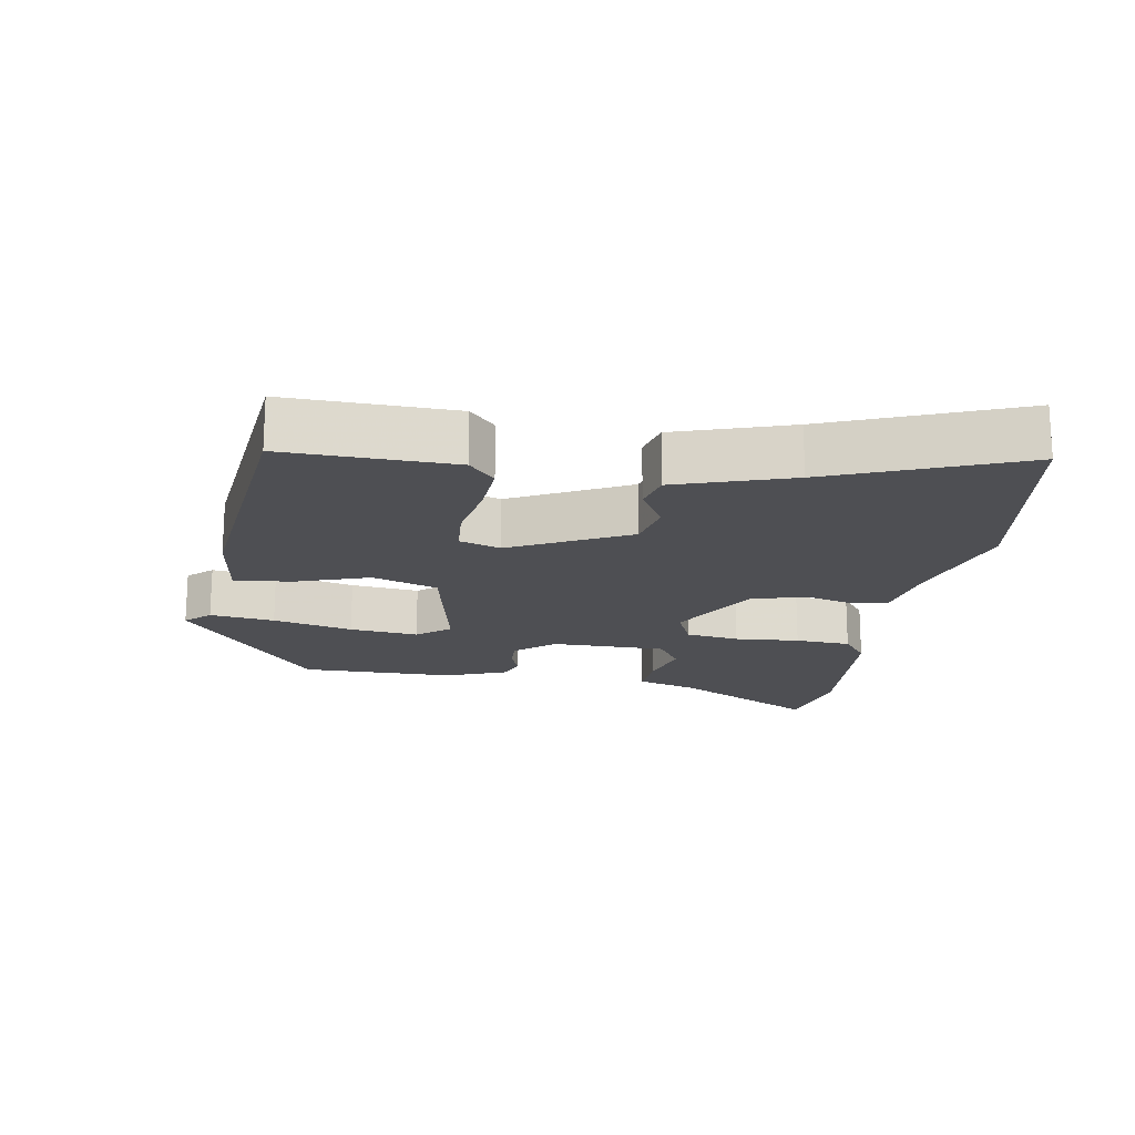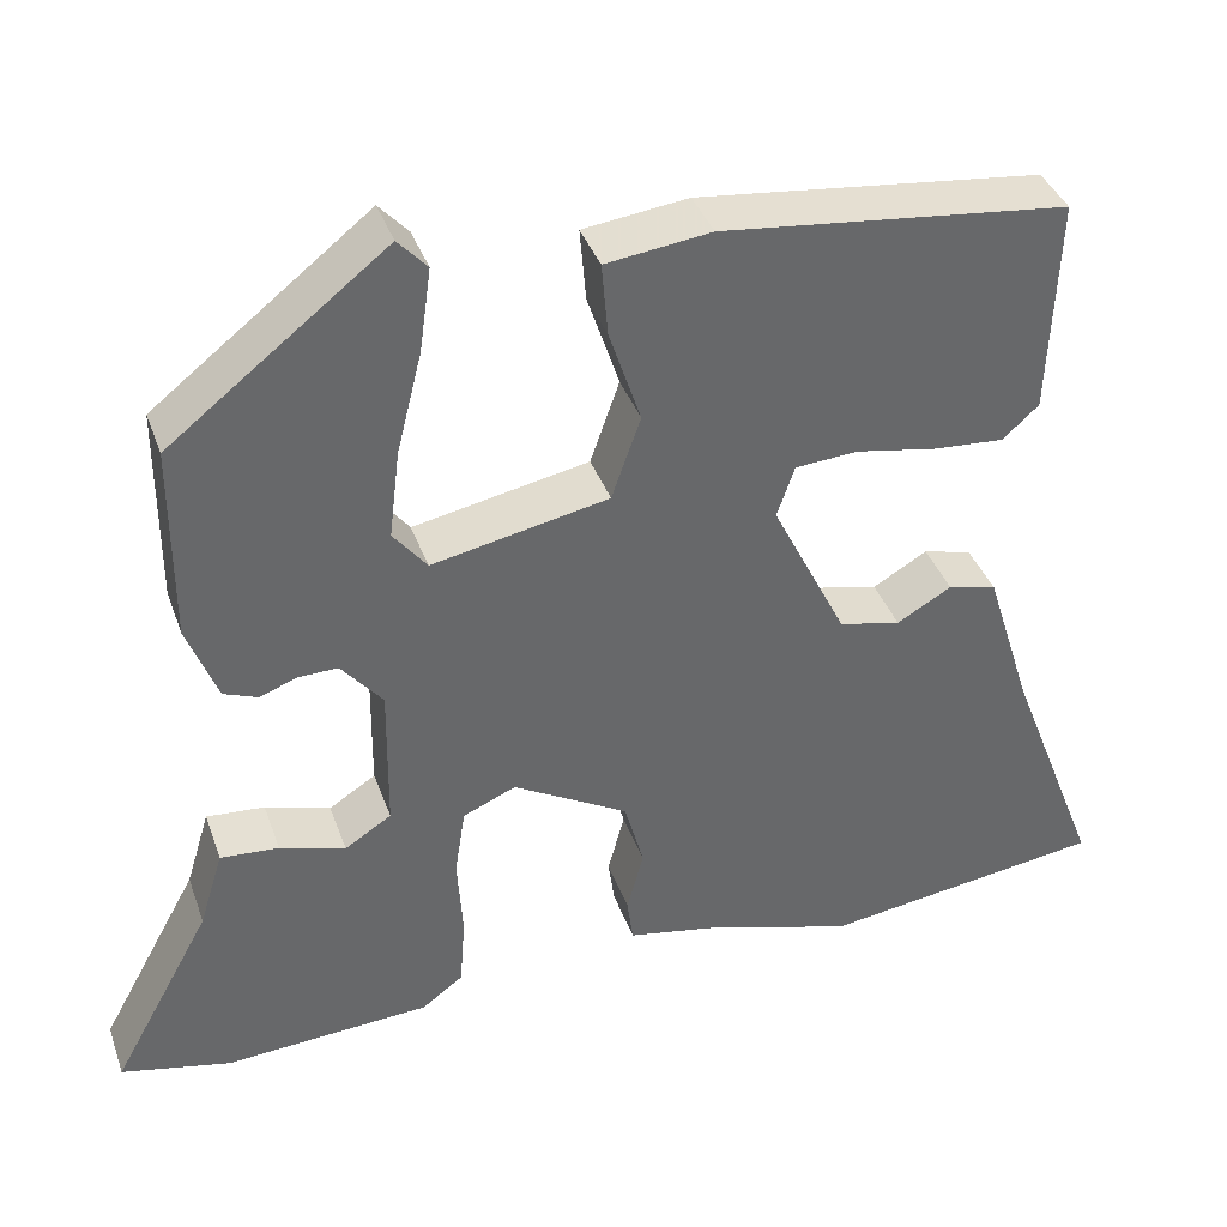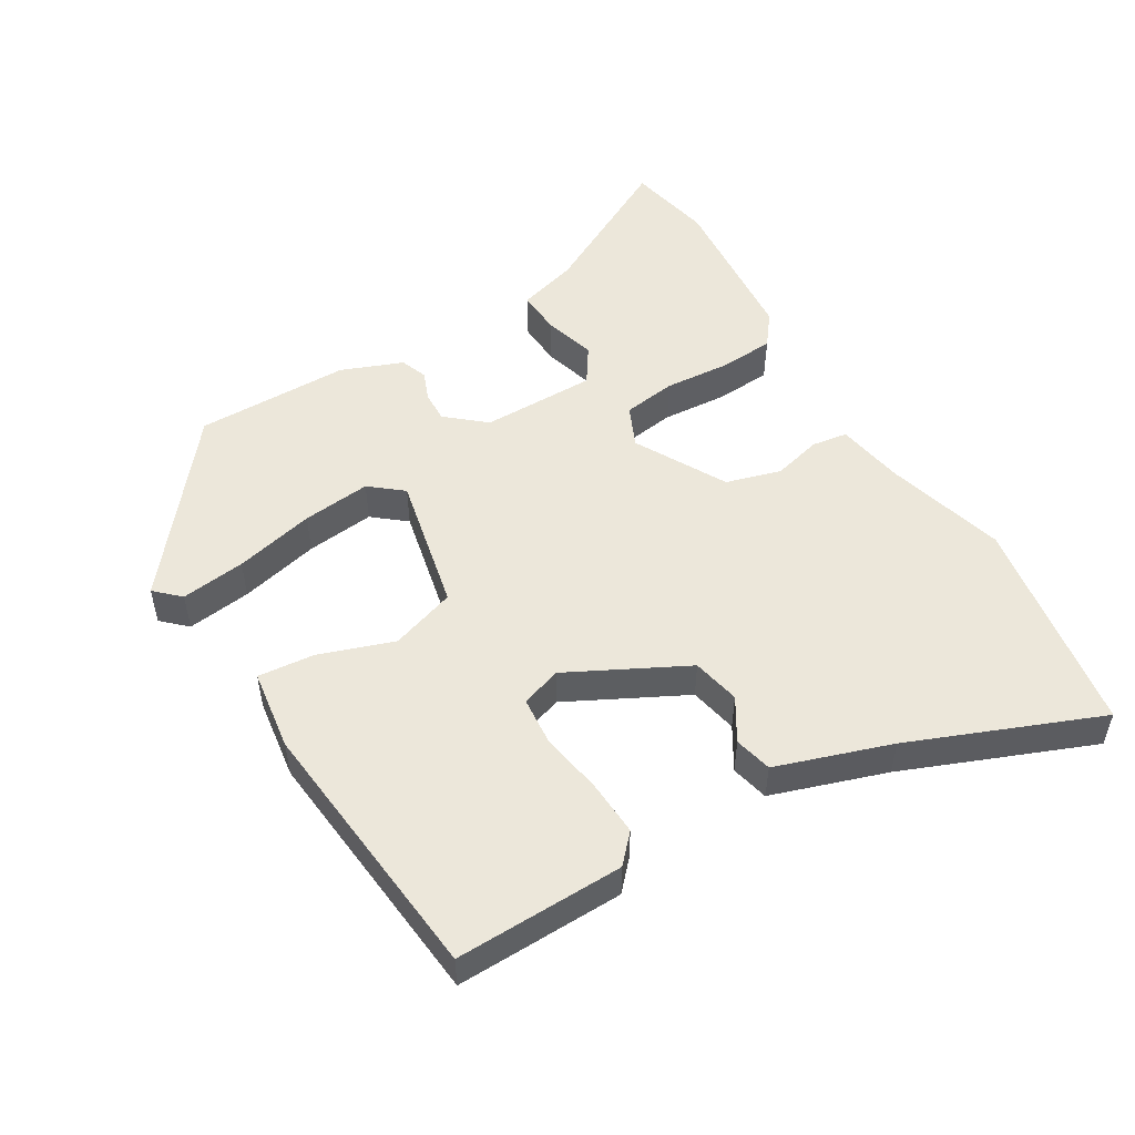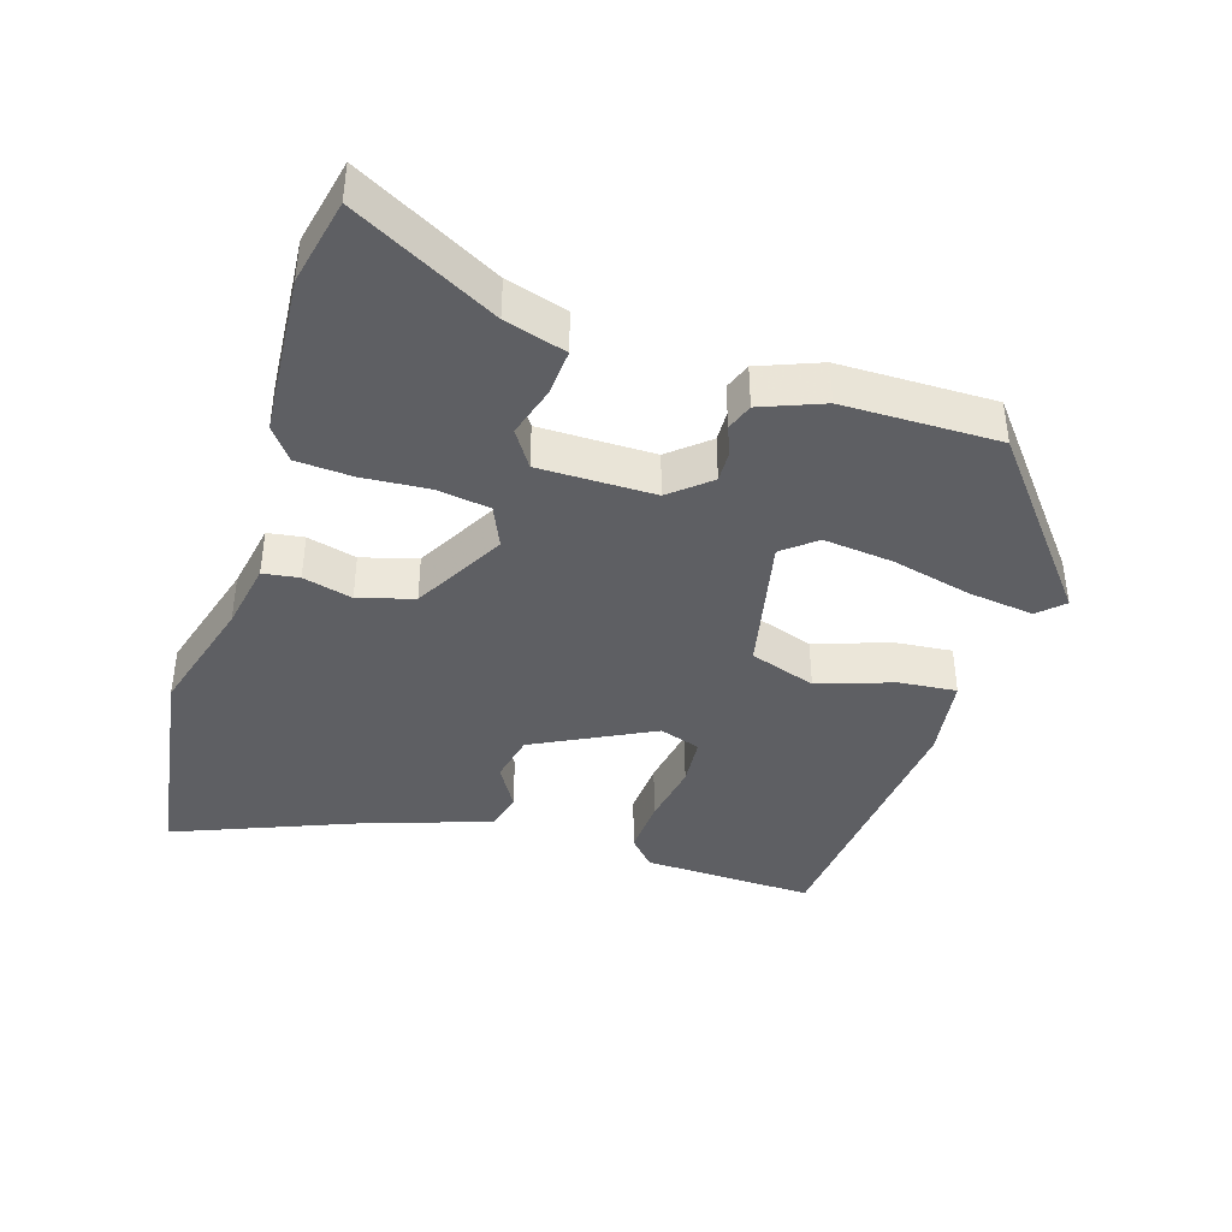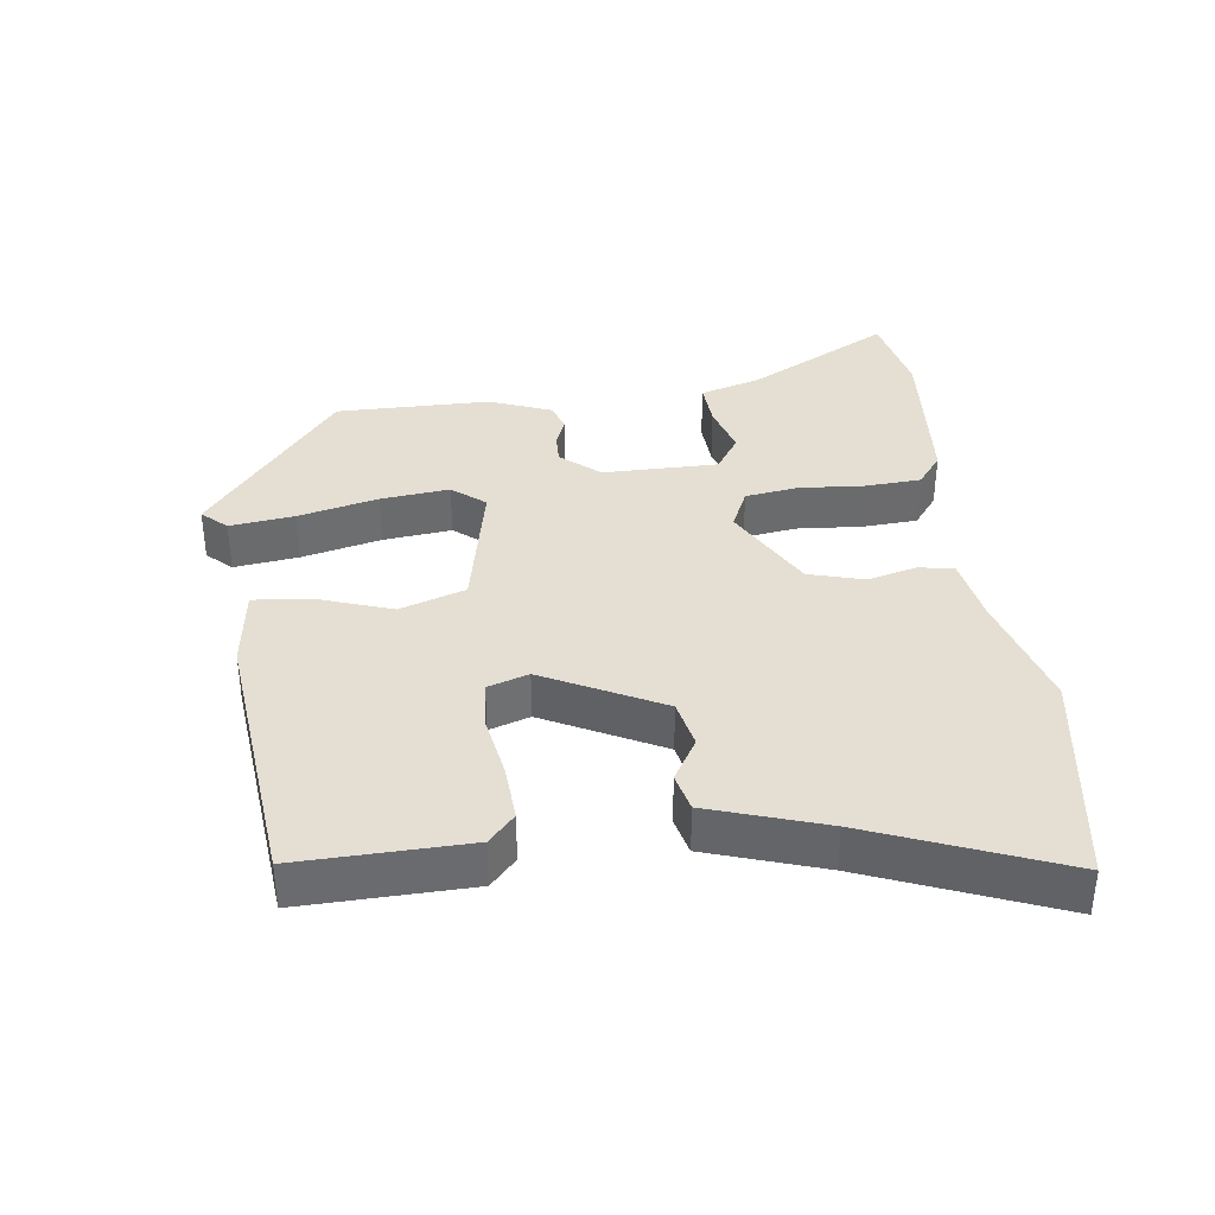
<metadata>
{"format":"obj","ext":"obj","renderer":"f3d","projection":"perspective","resolution":1024,"background":"white","views":[{"elev":-18.2,"azim":81.1,"up":"+Y"},{"elev":38.5,"azim":-18.6,"up":"+Z"},{"elev":51.9,"azim":60.0,"up":"+Y"},{"elev":-40.8,"azim":-106.8,"up":"+Y"},{"elev":37.0,"azim":83.4,"up":"+Y"}]}
</metadata>
<code>
v 0.503 0.07 0.452
v 0.494 0.07 0.206
v 0.453 0.07 0.169
v 0.372 0.07 0.175
v 0.281 0.07 0.192
v 0.21 0.07 0.187
v 0.19 0.07 0.128
v 0.275 0.07 -0.044
v 0.345 0.07 -0.06
v 0.407 0.07 -0.024
v 0.462 0.07 -0.038
v 0.515 0.07 -0.206
v 0.622 0.07 -0.483
v 0.301 0.07 -0.528
v 0.128 0.07 -0.476
v 0.029 0.07 -0.457
v 0.022 0.07 -0.405
v 0.041 0.07 -0.334
v 0.019 0.07 -0.254
v -0.112 0.07 -0.179
v -0.172 0.07 -0.205
v -0.184 0.07 -0.282
v -0.178 0.07 -0.377
v -0.184 0.07 -0.458
v -0.231 0.07 -0.493
v -0.465 0.07 -0.508
v -0.589 0.07 -0.48
v -0.476 0.07 -0.274
v -0.449 0.07 -0.186
v -0.383 0.07 -0.191
v -0.309 0.07 -0.214
v -0.256 0.07 -0.18
v -0.254 0.07 -0.013
v -0.301 0.07 0.044
v -0.346 0.07 0.043
v -0.388 0.07 0.027
v -0.427 0.07 0.042
v -0.461 0.07 0.132
v -0.46 0.07 0.357
v -0.215 0.07 0.549
v -0.182 0.07 0.513
v -0.195 0.07 0.419
v -0.224 0.07 0.303
v -0.236 0.07 0.203
v -0.198 0.07 0.155
v 0.002 0.07 0.195
v 0.035 0.07 0.29
v -0.001 0.07 0.399
v -0.008 0.07 0.482
v 0.111 0.07 0.497
v 0.503 0 0.452
v 0.494 0 0.206
v 0.453 0 0.169
v 0.372 0 0.175
v 0.281 0 0.192
v 0.21 0 0.187
v 0.19 0 0.128
v 0.275 0 -0.044
v 0.345 0 -0.06
v 0.407 0 -0.024
v 0.462 0 -0.038
v 0.515 0 -0.206
v 0.622 0 -0.483
v 0.301 0 -0.528
v 0.128 0 -0.476
v 0.029 0 -0.457
v 0.022 0 -0.405
v 0.041 0 -0.334
v 0.019 0 -0.254
v -0.112 0 -0.179
v -0.172 0 -0.205
v -0.184 0 -0.282
v -0.178 0 -0.377
v -0.184 0 -0.458
v -0.231 0 -0.493
v -0.465 0 -0.508
v -0.589 0 -0.48
v -0.476 0 -0.274
v -0.449 0 -0.186
v -0.383 0 -0.191
v -0.309 0 -0.214
v -0.256 0 -0.18
v -0.254 0 -0.013
v -0.301 0 0.044
v -0.346 0 0.043
v -0.388 0 0.027
v -0.427 0 0.042
v -0.461 0 0.132
v -0.46 0 0.357
v -0.215 0 0.549
v -0.182 0 0.513
v -0.195 0 0.419
v -0.224 0 0.303
v -0.236 0 0.203
v -0.198 0 0.155
v 0.002 0 0.195
v 0.035 0 0.29
v -0.001 0 0.399
v -0.008 0 0.482
v 0.111 0 0.497
f 47 48 49 50
f 46 47 50 1
f 40 41 42 43
f 40 43 44
f 39 40 44
f 38 39 44 45
f 35 36 37 38
f 34 35 38 45
f 28 29 30 31
f 26 27 28 31
f 26 31 32
f 25 26 32
f 22 23 24 25
f 21 22 25 32
f 20 21 32 33
f 15 16 17 18
f 15 18 19
f 12 13 14 15
f 12 15 19
f 9 10 11 12
f 8 9 12 19
f 7 8 19 20
f 2 3 4 5
f 46 1 2 5
f 46 5 6
f 33 34 45 46
f 20 33 46
f 6 7 20 46
f 100 99 98 97
f 51 100 97 96
f 93 92 91 90
f 94 93 90
f 94 90 89
f 95 94 89 88
f 88 87 86 85
f 95 88 85 84
f 81 80 79 78
f 81 78 77 76
f 82 81 76
f 82 76 75
f 75 74 73 72
f 82 75 72 71
f 83 82 71 70
f 68 67 66 65
f 69 68 65
f 65 64 63 62
f 69 65 62
f 62 61 60 59
f 69 62 59 58
f 70 69 58 57
f 55 54 53 52
f 55 52 51 96
f 56 55 96
f 96 95 84 83
f 96 83 70
f 96 70 57 56
f 1 51 52 2
f 2 52 53 3
f 3 53 54 4
f 4 54 55 5
f 5 55 56 6
f 6 56 57 7
f 7 57 58 8
f 8 58 59 9
f 9 59 60 10
f 10 60 61 11
f 11 61 62 12
f 12 62 63 13
f 13 63 64 14
f 14 64 65 15
f 15 65 66 16
f 16 66 67 17
f 17 67 68 18
f 18 68 69 19
f 19 69 70 20
f 20 70 71 21
f 21 71 72 22
f 22 72 73 23
f 23 73 74 24
f 24 74 75 25
f 25 75 76 26
f 26 76 77 27
f 27 77 78 28
f 28 78 79 29
f 29 79 80 30
f 30 80 81 31
f 31 81 82 32
f 32 82 83 33
f 33 83 84 34
f 34 84 85 35
f 35 85 86 36
f 36 86 87 37
f 37 87 88 38
f 38 88 89 39
f 39 89 90 40
f 40 90 91 41
f 41 91 92 42
f 42 92 93 43
f 43 93 94 44
f 44 94 95 45
f 45 95 96 46
f 46 96 97 47
f 47 97 98 48
f 48 98 99 49
f 49 99 100 50
f 50 100 51 1

</code>
